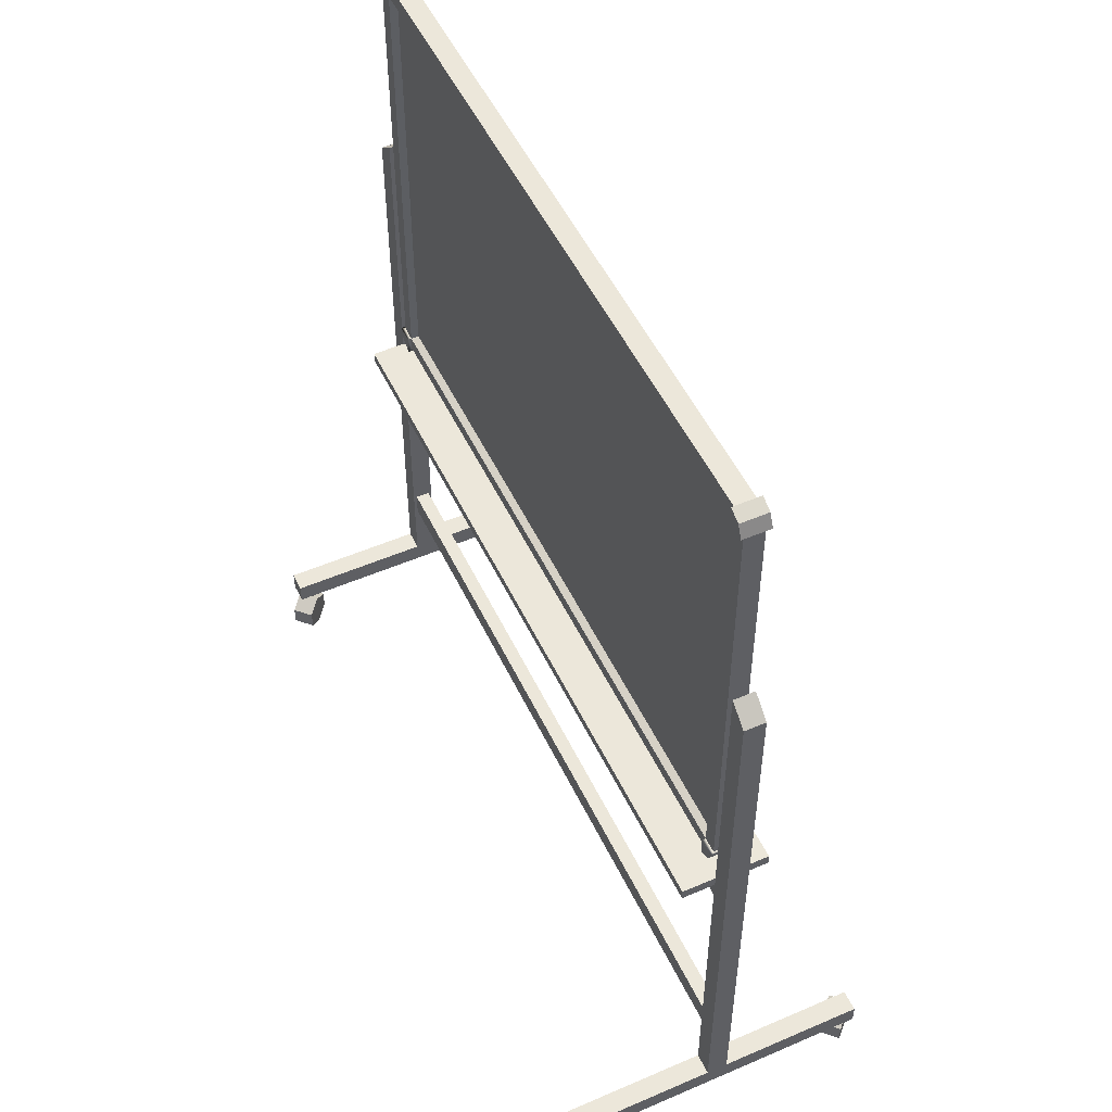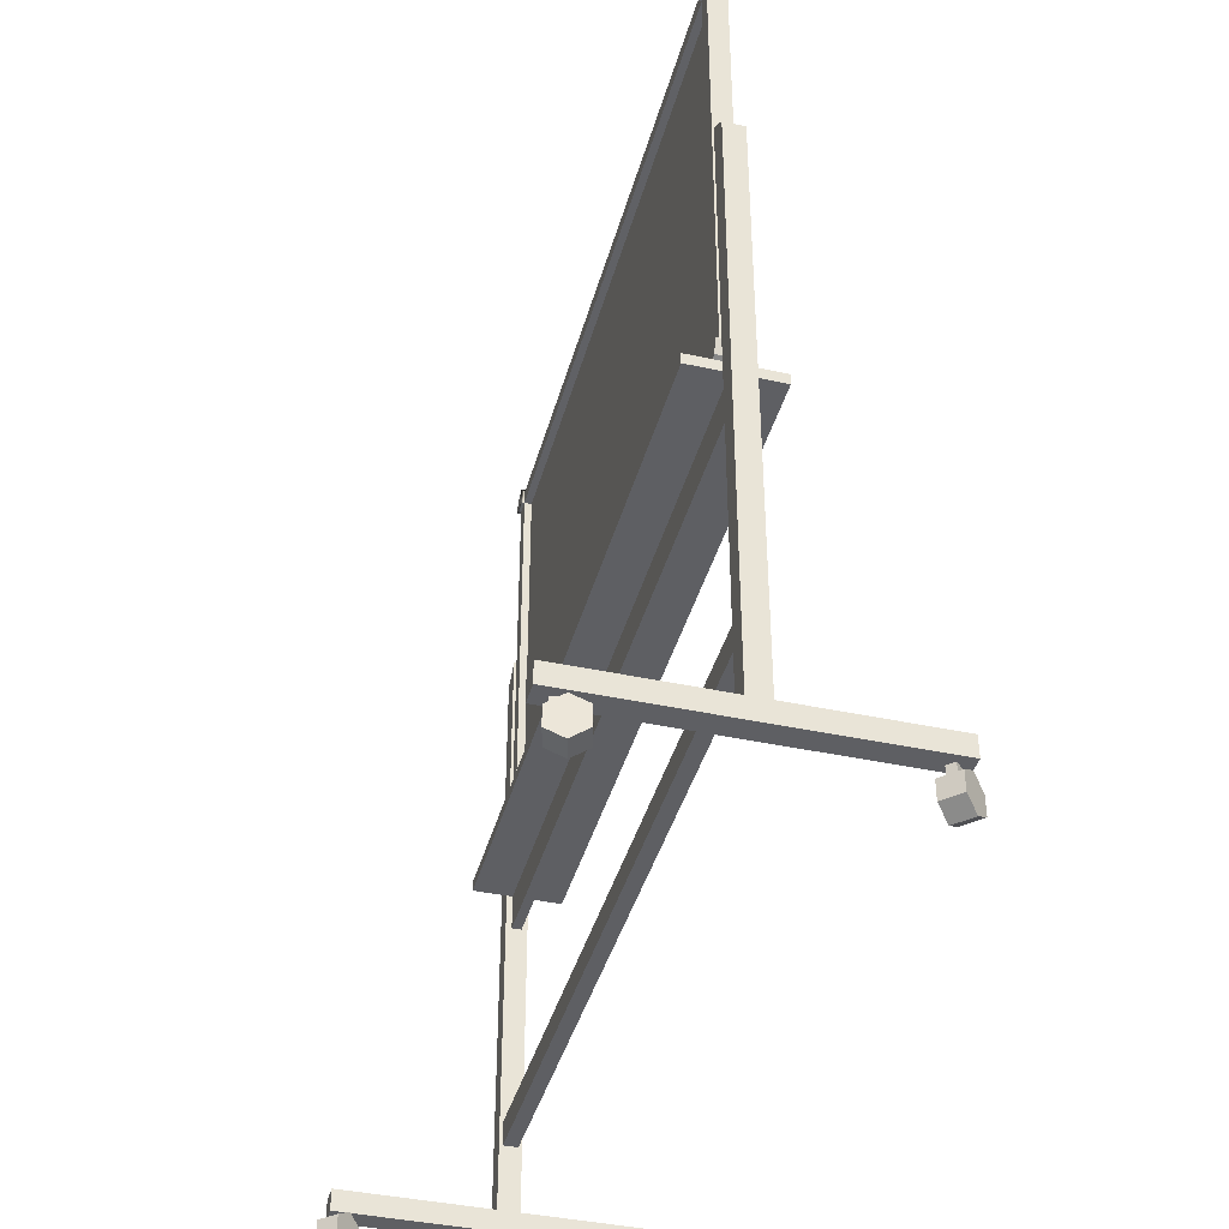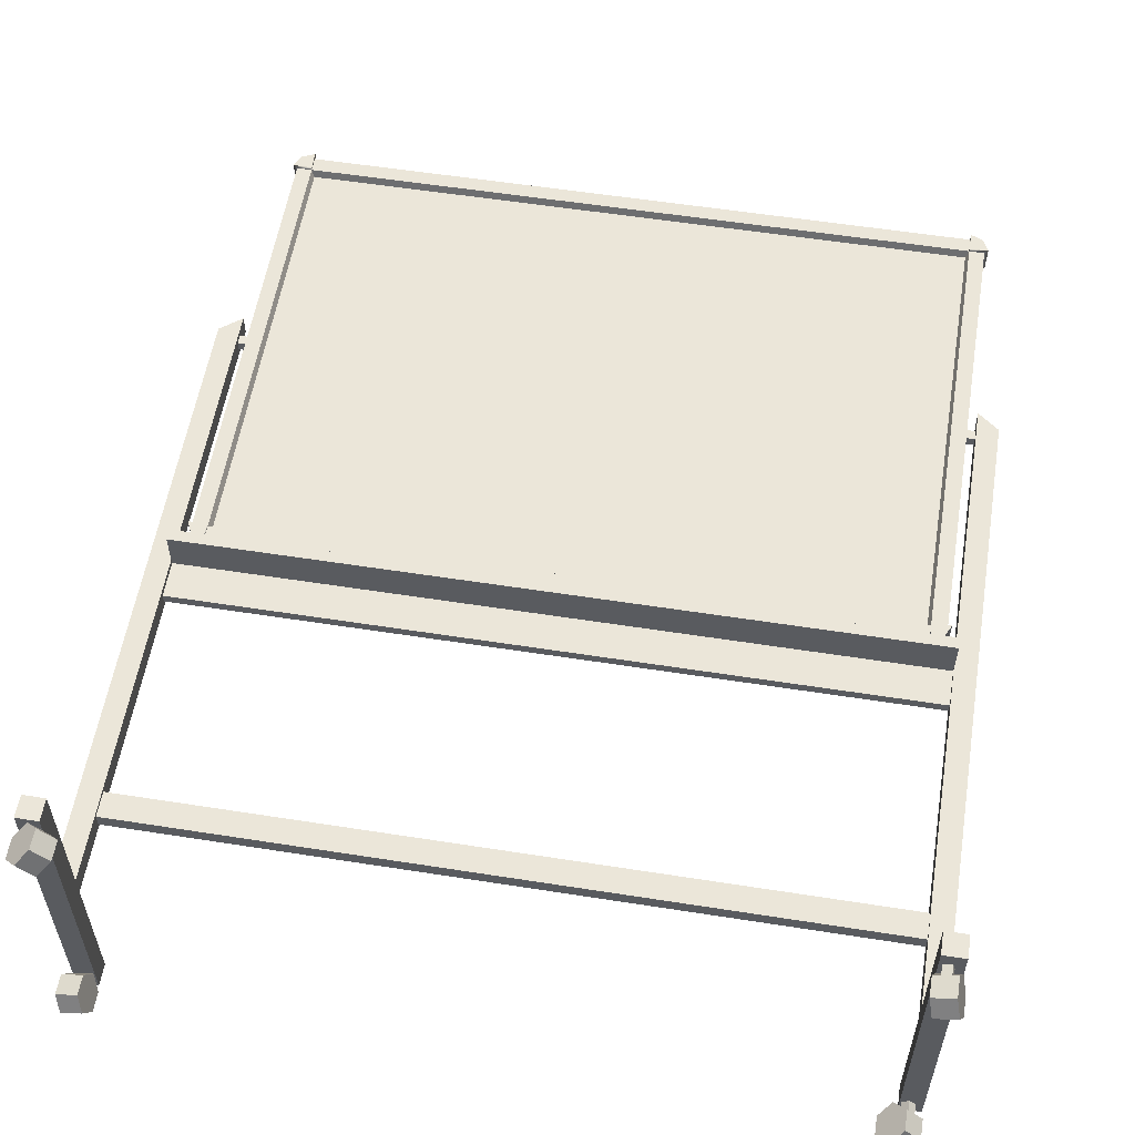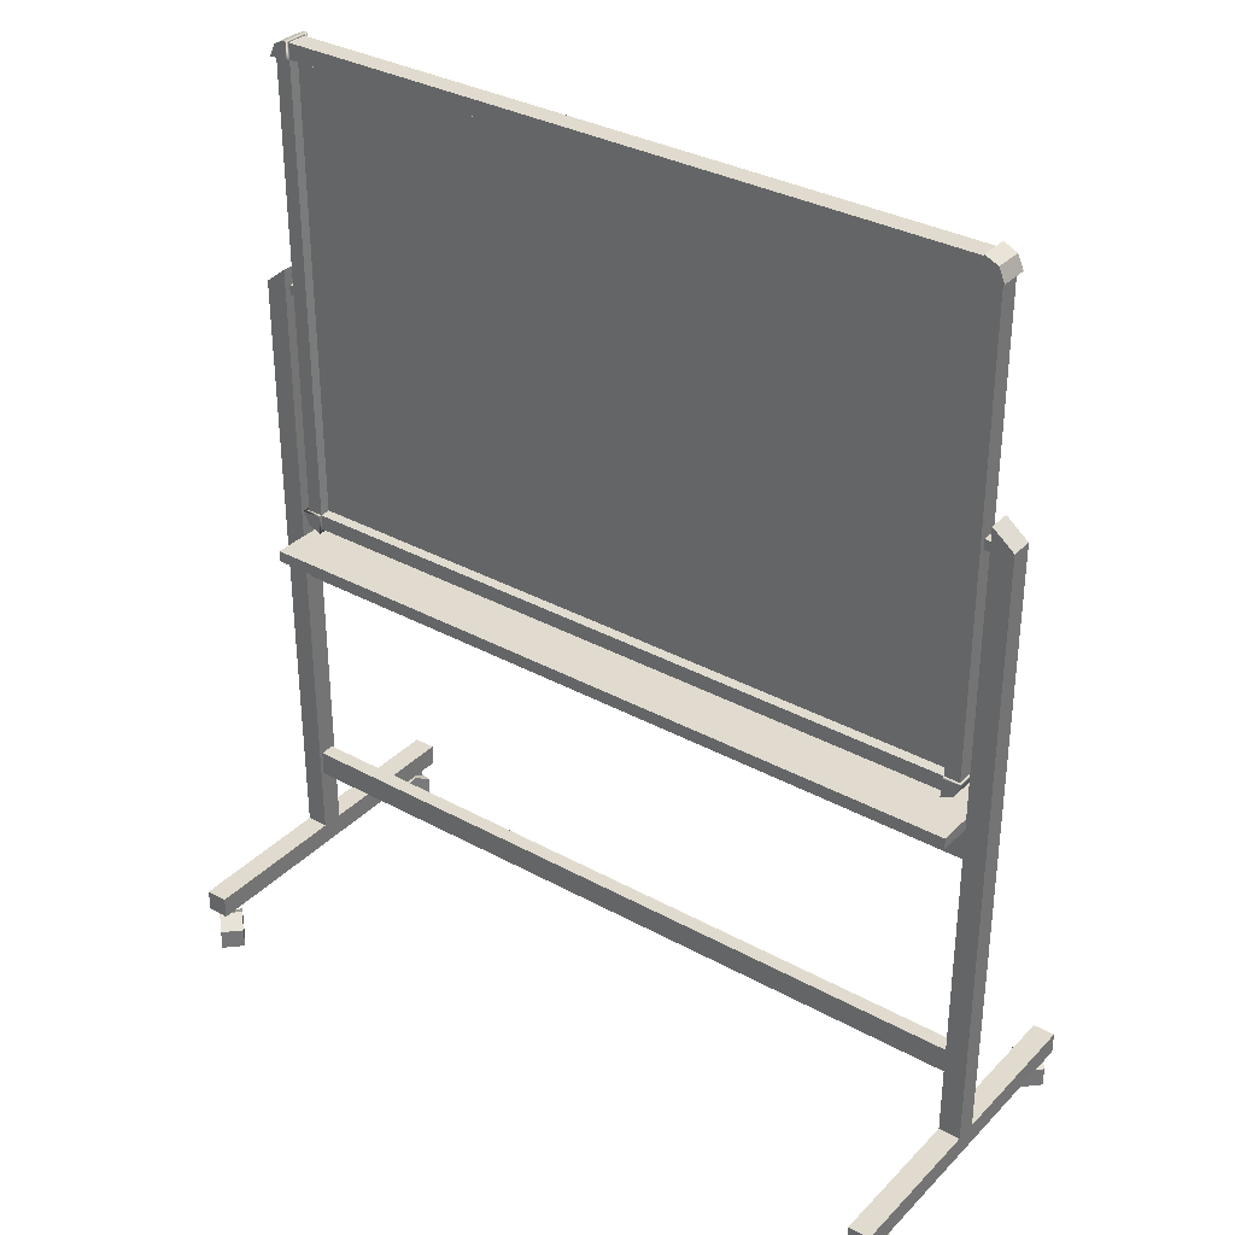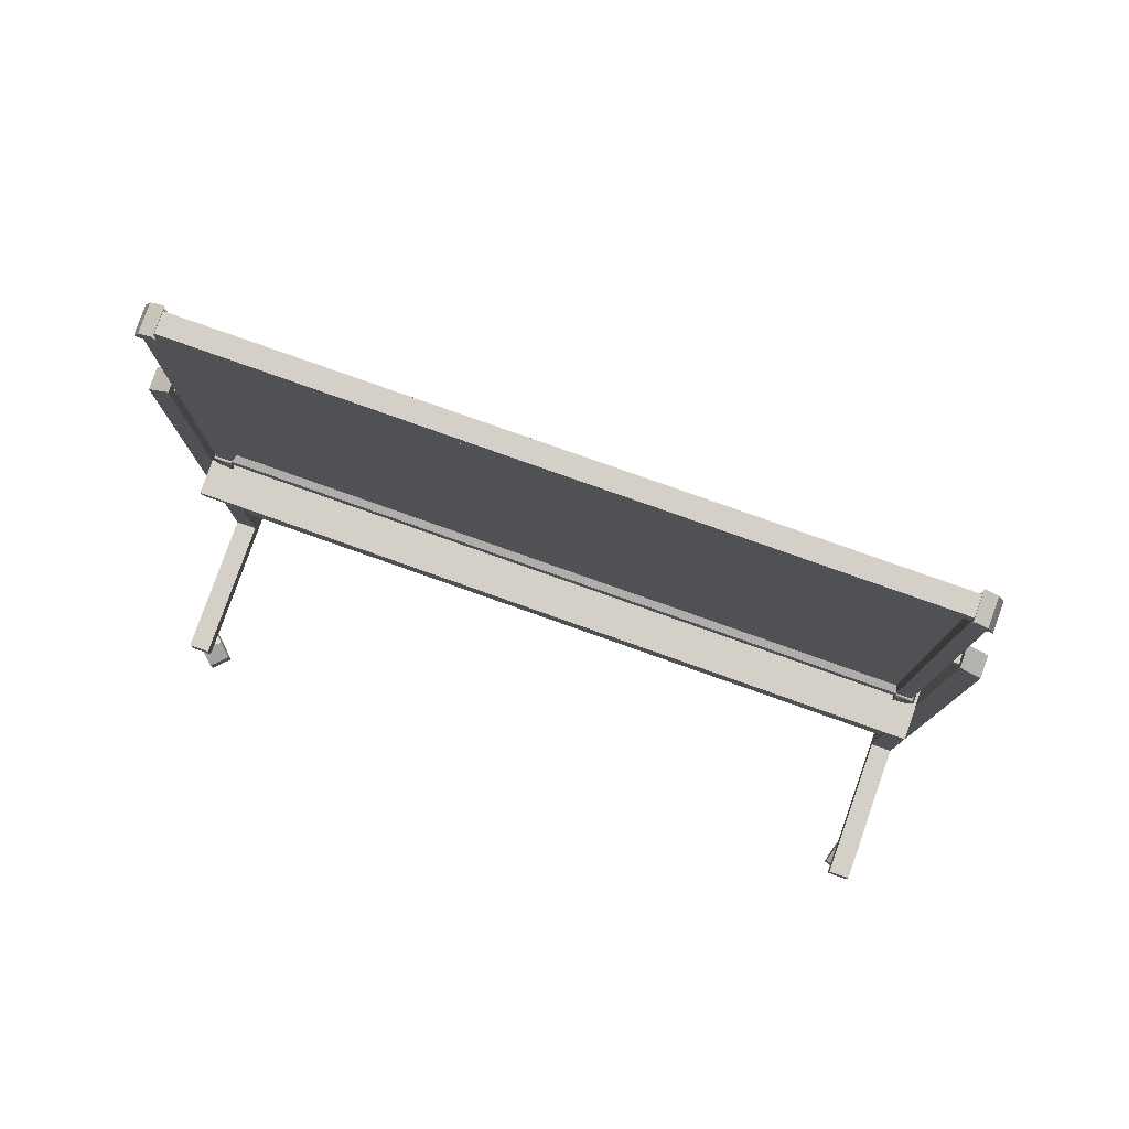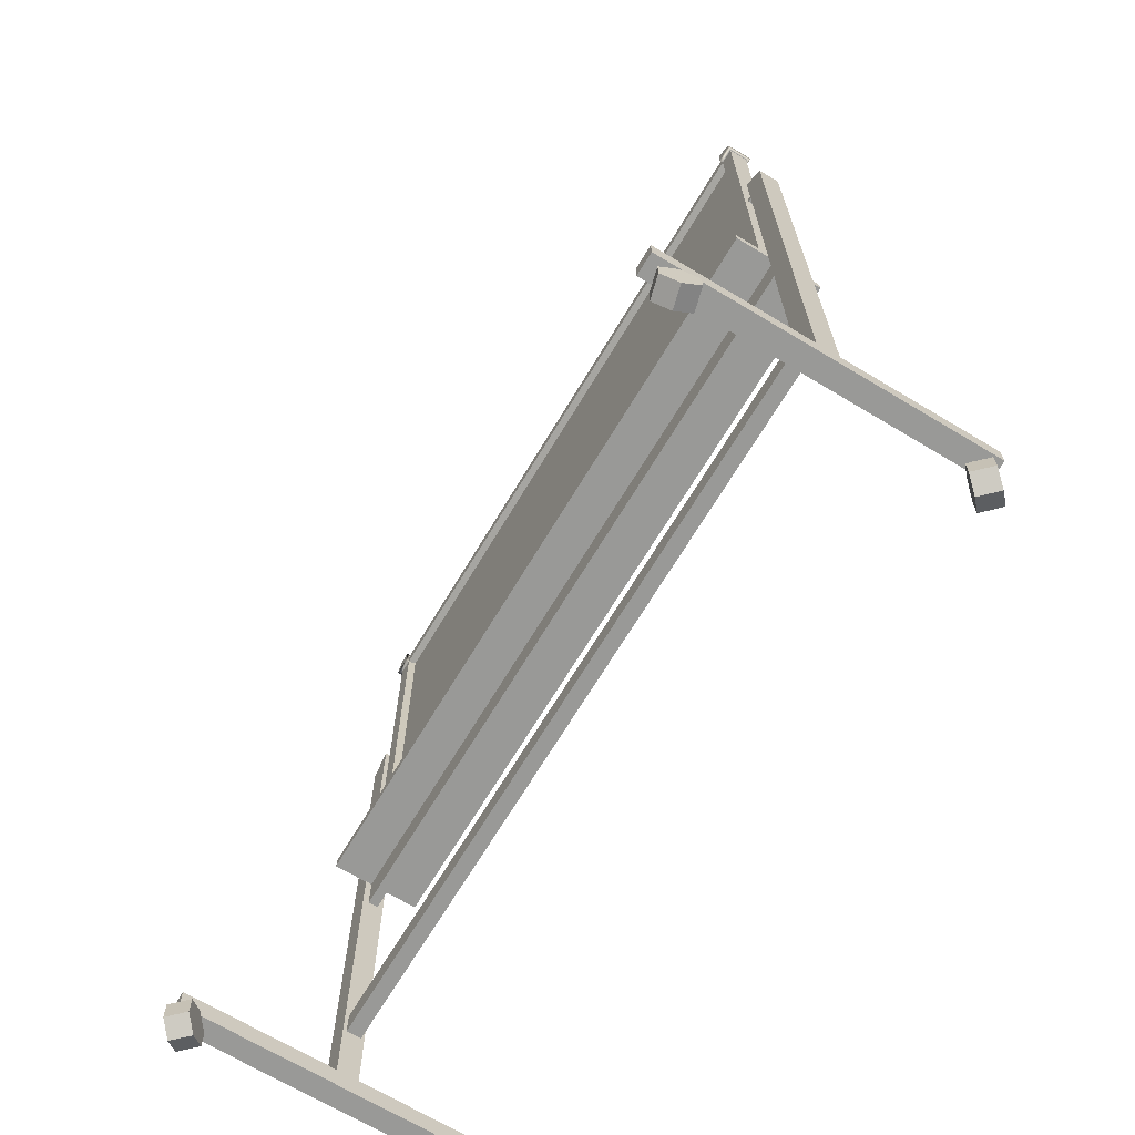
<metadata>
{"format":"obj","ext":"obj","renderer":"f3d","projection":"perspective","resolution":1024,"background":"white","views":[{"elev":51.7,"azim":-115.0,"up":"+Y"},{"elev":-40.6,"azim":75.1,"up":"+Y"},{"elev":56.5,"azim":9.3,"up":"+Z"},{"elev":33.6,"azim":-143.2,"up":"+Y"},{"elev":79.9,"azim":19.5,"up":"+Y"},{"elev":-68.8,"azim":-121.0,"up":"+Y"}]}
</metadata>
<code>
v -77.32 6.155 27.17
v -77.32 2.052 27.17
v -74.8 0 29.68
v -72.29 2.052 32.19
v -72.29 6.155 32.19
v -74.8 8.207 29.68
v -80.57 6.155 30.42
v -80.57 2.052 30.42
v -78.06 0 32.94
v -75.55 2.052 35.45
v -75.55 6.155 35.45
v -78.06 8.207 32.94
v -76.4 7.701 30.04
v -77.67 6.661 28.76
v -78.98 6.661 30.07
v -77.7 7.701 31.34
v -76.4 9.943 30.04
v -77.67 9.943 28.76
v -78.98 9.943 30.07
v -77.7 9.943 31.34
v -80.46 8.601 -33.15
v -76 8.601 -33.15
v -80.46 8.601 33.15
v -76 8.601 33.15
v -80.46 13.06 33.15
v -76 13.06 33.15
v -80.46 13.06 -33.15
v -76 13.06 -33.15
v -76.07 83.24 1
v 76.07 83.24 1
v -76.07 85.57 9.215
v 76.07 85.57 9.215
v -76.07 85.57 -9.215
v 76.07 85.57 -9.215
v -76.07 83.24 -1
v 76.07 83.24 -1
v -76.07 83.24 9.215
v 76.07 83.24 9.215
v 76.07 83.24 -9.215
v -76.07 83.24 -9.215
v -76.07 85.57 -0
v 76.07 85.57 -0
v 76.07 75.57 1
v -76.07 75.57 1
v -76.07 75.57 -1
v 76.07 75.57 -1
v -76.64 26.58 1.503
v -76.64 26.58 -1.503
v 76.64 26.58 1.503
v 76.64 26.58 -1.503
v 76.64 31.8 1.503
v 76.64 31.8 -1.503
v -76.64 31.8 1.503
v -76.64 31.8 -1.503
v 76.34 138.4 -1.002
v 76.34 138.4 1.002
v 73.88 138.4 -1.002
v 73.88 138.4 1.002
v 73.88 140.4 -1.002
v 73.88 140.4 1.002
v 76.34 140.4 -1.002
v 76.34 140.4 1.002
v 75.04 6.155 30.37
v 75.04 2.052 30.37
v 75.96 0 26.94
v 76.88 2.052 23.51
v 76.88 6.155 23.51
v 75.96 8.207 26.94
v 79.49 6.155 31.56
v 79.49 2.052 31.56
v 80.41 0 28.13
v 81.33 2.052 24.7
v 81.33 6.155 24.7
v 80.41 8.207 28.13
v 77.07 7.701 28.14
v 76.6 6.661 29.88
v 78.38 6.661 30.36
v 78.85 7.701 28.62
v 77.07 9.943 28.14
v 76.6 9.943 29.88
v 78.38 9.943 30.36
v 78.85 9.943 28.62
v 77.32 6.155 -27.17
v 77.32 2.052 -27.17
v 74.8 0 -29.68
v 72.29 2.052 -32.19
v 72.29 6.155 -32.19
v 74.8 8.207 -29.68
v 80.57 6.155 -30.42
v 80.57 2.052 -30.42
v 78.06 0 -32.94
v 75.55 2.052 -35.45
v 75.55 6.155 -35.45
v 78.06 8.207 -32.94
v 76.4 7.701 -30.04
v 77.67 6.661 -28.76
v 78.98 6.661 -30.07
v 77.7 7.701 -31.34
v 76.4 9.943 -30.04
v 77.67 9.943 -28.76
v 78.98 9.943 -30.07
v 77.7 9.943 -31.34
v 80.46 13.06 -2.229
v 76 13.06 -2.229
v 80.46 140.5 -2.229
v 76 144.1 -2.229
v 80.46 140.5 2.229
v 76 144.1 2.229
v 80.46 13.06 2.229
v 76 13.06 2.229
v 80.46 8.601 33.15
v 76 8.601 33.15
v 80.46 8.601 -33.15
v 76 8.601 -33.15
v 80.46 13.06 -33.15
v 76 13.06 -33.15
v 80.46 13.06 33.15
v 76 13.06 33.15
v -80.46 13.06 2.229
v -76 13.06 2.229
v -80.46 140.5 2.229
v -76 144.1 2.229
v -80.46 140.5 -2.229
v -76 144.1 -2.229
v -80.46 13.06 -2.229
v -76 13.06 -2.229
v -76.34 138.4 1.002
v -76.34 138.4 -1.002
v -73.88 138.4 1.002
v -73.88 138.4 -1.002
v -73.88 140.4 1.002
v -73.88 140.4 -1.002
v -76.34 140.4 1.002
v -76.34 140.4 -1.002
v -75.04 6.155 -30.37
v -75.04 2.052 -30.37
v -75.96 0 -26.94
v -76.88 2.052 -23.51
v -76.88 6.155 -23.51
v -75.96 8.207 -26.94
v -79.49 6.155 -31.56
v -79.49 2.052 -31.56
v -80.41 0 -28.13
v -81.33 2.052 -24.7
v -81.33 6.155 -24.7
v -80.41 8.207 -28.13
v -77.07 7.701 -28.14
v -76.6 6.661 -29.88
v -78.38 6.661 -30.36
v -78.85 7.701 -28.62
v -77.07 9.943 -28.14
v -76.6 9.943 -29.88
v -78.38 9.943 -30.36
v -78.85 9.943 -28.62
f 1 2 8 7
f 2 3 9 8
f 3 4 10 9
f 4 5 11 10
f 5 6 12 11
f 17 18 19 20
f 1 6 3 2
f 12 9 10 11
f 7 8 9 12
f 3 6 5 4
f 6 1 14 13
f 1 7 15 14
f 7 12 16 15
f 12 6 13 16
f 13 14 18 17
f 14 15 19 18
f 15 16 20 19
f 16 13 17 20
f 21 22 24 23
f 23 24 26 25
f 25 26 28 27
f 27 28 22 21
f 22 28 26 24
f 27 21 23 25
f 37 38 32 31
f 33 34 39 40
f 44 45 46 43
f 36 42 30
f 41 35 29
f 29 30 38 37
f 43 46 36 30
f 40 39 36 35
f 29 35 45 44
f 31 32 42 41
f 38 30 42 32
f 44 43 30 29
f 41 29 37 31
f 35 36 46 45
f 42 36 39 34
f 41 42 34 33
f 40 35 41 33
f 47 48 50 49
f 49 50 52 51
f 51 52 54 53
f 53 54 48 47
f 48 54 52 50
f 53 47 49 51
f 55 56 58 57
f 57 58 60 59
f 59 60 62 61
f 61 62 56 55
f 56 62 60 58
f 61 55 57 59
f 63 64 70 69
f 64 65 71 70
f 65 66 72 71
f 66 67 73 72
f 67 68 74 73
f 79 80 81 82
f 63 68 65 64
f 74 71 72 73
f 69 70 71 74
f 65 68 67 66
f 68 63 76 75
f 63 69 77 76
f 69 74 78 77
f 74 68 75 78
f 75 76 80 79
f 76 77 81 80
f 77 78 82 81
f 78 75 79 82
f 83 84 90 89
f 84 85 91 90
f 85 86 92 91
f 86 87 93 92
f 87 88 94 93
f 99 100 101 102
f 83 88 85 84
f 94 91 92 93
f 89 90 91 94
f 85 88 87 86
f 88 83 96 95
f 83 89 97 96
f 89 94 98 97
f 94 88 95 98
f 95 96 100 99
f 96 97 101 100
f 97 98 102 101
f 98 95 99 102
f 103 104 106 105
f 105 106 108 107
f 107 108 110 109
f 109 110 104 103
f 104 110 108 106
f 109 103 105 107
f 111 112 114 113
f 113 114 116 115
f 115 116 118 117
f 117 118 112 111
f 112 118 116 114
f 117 111 113 115
f 119 120 122 121
f 121 122 124 123
f 123 124 126 125
f 125 126 120 119
f 120 126 124 122
f 125 119 121 123
f 127 128 130 129
f 129 130 132 131
f 131 132 134 133
f 133 134 128 127
f 128 134 132 130
f 133 127 129 131
f 135 136 142 141
f 136 137 143 142
f 137 138 144 143
f 138 139 145 144
f 139 140 146 145
f 151 152 153 154
f 135 140 137 136
f 146 143 144 145
f 141 142 143 146
f 137 140 139 138
f 140 135 148 147
f 135 141 149 148
f 141 146 150 149
f 146 140 147 150
f 147 148 152 151
f 148 149 153 152
f 149 150 154 153
f 150 147 151 154
v -70.96 186.7 -2.037
v -70.96 92.18 -2.037
v 70.96 186.7 -2.037
v 70.96 92.18 -2.037
v 70.96 92.18 2.037
v 70.96 186.7 2.037
v -70.96 186.7 2.037
v -70.96 92.18 2.037
v -70.36 186.1 -0.5375
v -70.36 92.78 -0.5375
v 70.36 186.1 -0.5375
v 70.36 92.78 -0.5375
v 70.36 92.78 0.5375
v 70.36 186.1 0.5375
v -70.36 186.1 0.5375
v -70.36 92.78 0.5375
v 74.16 186.7 2.037
v 70.96 189.9 2.037
v 70.96 189.9 -2.037
v 74.16 186.7 -2.037
v -70.96 189.9 2.037
v -74.16 186.7 2.037
v -74.16 186.7 -2.037
v -70.96 189.9 -2.037
v 74.16 92.18 -2.037
v 70.96 88.98 -2.037
v 70.96 88.98 2.037
v 74.16 92.18 2.037
v -70.96 88.98 -2.037
v -74.16 92.18 -2.037
v -74.16 92.18 2.037
v -70.96 88.98 2.037
v 70.96 190.6 2.837
v 73.63 189.4 2.837
v 73.63 189.4 -2.837
v 70.96 190.6 -2.837
v 74.87 186.7 2.837
v 74.87 186.7 -2.837
v 70.96 186.7 2.837
v 70.96 186.7 -2.837
v -74.87 186.7 2.837
v -73.63 189.4 2.837
v -73.63 189.4 -2.837
v -74.87 186.7 -2.837
v -70.96 190.6 2.837
v -70.96 190.6 -2.837
v -70.96 186.7 2.837
v -70.96 186.7 -2.837
v 70.96 88.27 -2.837
v 73.63 89.51 -2.837
v 73.63 89.51 2.837
v 70.96 88.27 2.837
v 74.87 92.18 -2.837
v 74.87 92.18 2.837
v 70.96 92.18 -2.837
v 70.96 92.18 2.837
v -74.87 92.18 -2.837
v -73.63 89.51 -2.837
v -73.63 89.51 2.837
v -74.87 92.18 2.837
v -70.96 88.27 -2.837
v -70.96 88.27 2.837
v -70.96 92.18 -2.837
v -70.96 92.18 2.837
f 178 175 172 173
f 186 183 180 181
f 182 179 174 171
f 184 185 176 177
f 164 163 165 166
f 167 168 169 170
f 156 155 163 164
f 155 157 165 163
f 157 158 166 165
f 158 156 164 166
f 159 160 168 167
f 160 161 169 168
f 161 162 170 169
f 162 159 167 170
f 160 172 175 161
f 157 174 179 158
f 161 176 185 162
f 155 178 173 157
f 158 180 183 156
f 159 182 171 160
f 156 184 177 155
f 162 186 181 159
f 187 188 189 190
f 188 191 192 189
f 195 196 197 198
f 196 199 200 197
f 203 204 205 206
f 204 207 208 205
f 211 212 213 214
f 212 215 216 213
f 193 191 188
f 193 188 187
f 194 190 189
f 194 189 192
f 201 199 196
f 201 196 195
f 202 198 197
f 202 197 200
f 209 207 204
f 209 204 203
f 210 206 205
f 210 205 208
f 217 215 212
f 217 212 211
f 218 214 213
f 218 213 216
f 173 172 187 190
f 171 174 192 191
f 160 171 191 193
f 172 160 193 187
f 157 173 190 194
f 174 157 194 192
f 177 176 195 198
f 175 178 200 199
f 161 175 199 201
f 176 161 201 195
f 155 177 198 202
f 178 155 202 200
f 181 180 203 206
f 179 182 208 207
f 158 179 207 209
f 180 158 209 203
f 159 181 206 210
f 182 159 210 208
f 185 184 211 214
f 183 186 216 215
f 156 183 215 217
f 184 156 217 211
f 162 185 214 218
f 186 162 218 216

</code>
